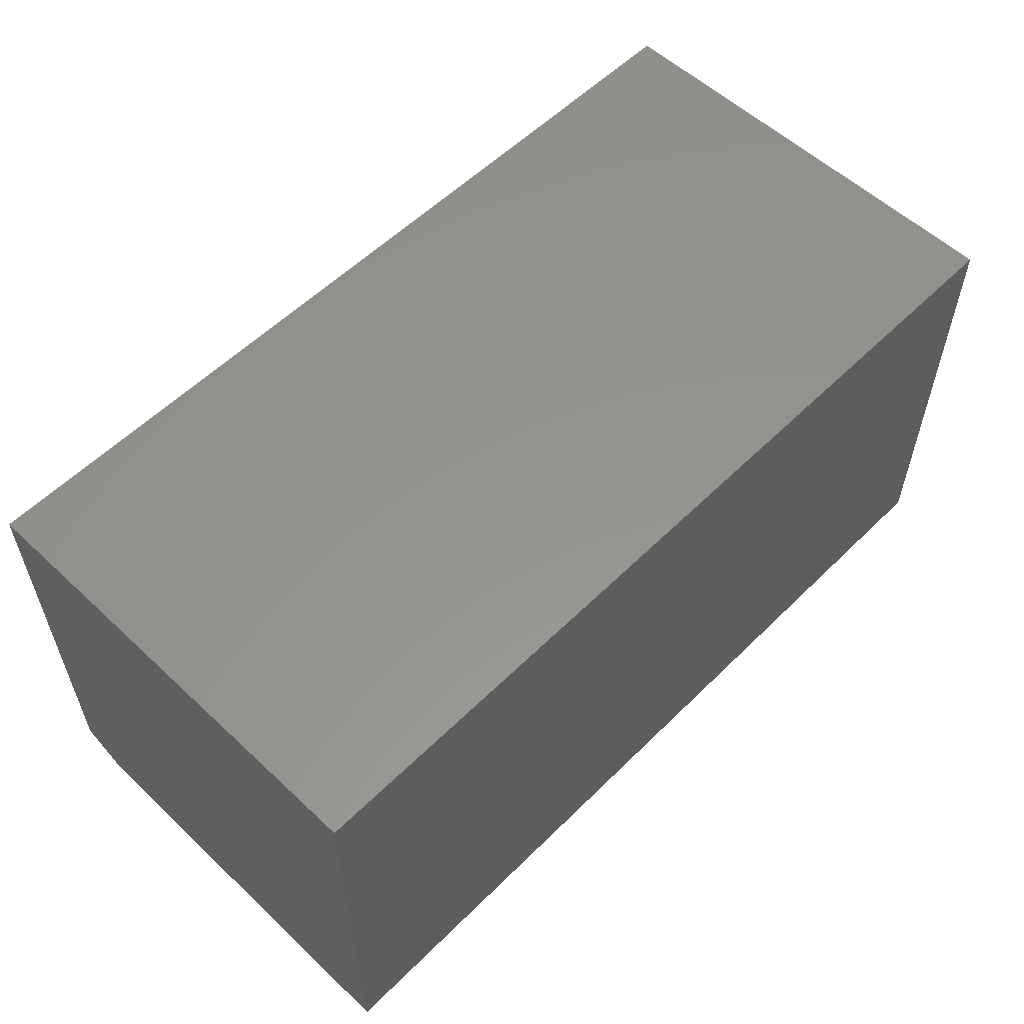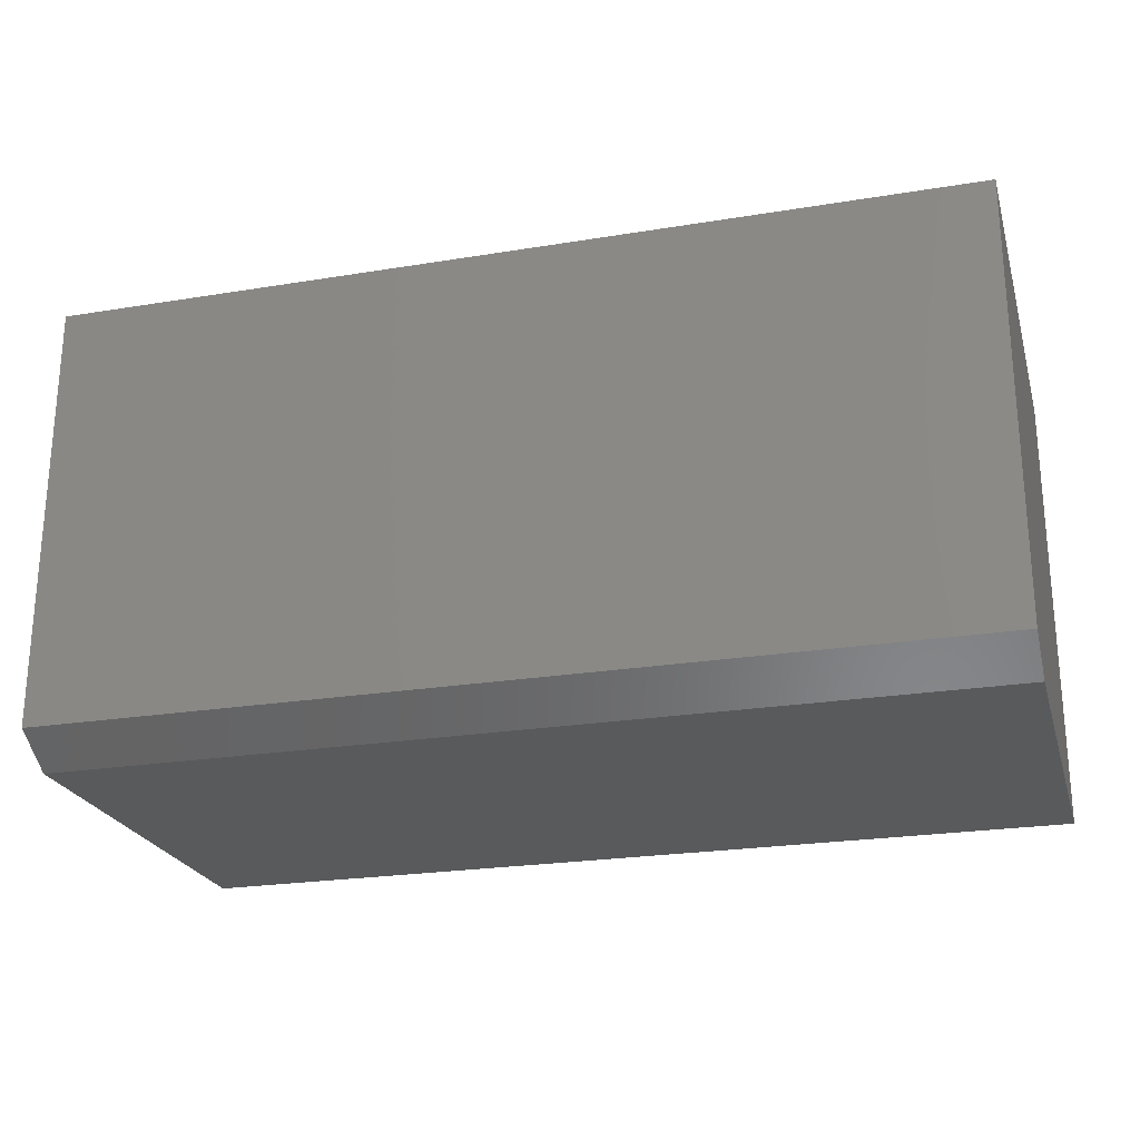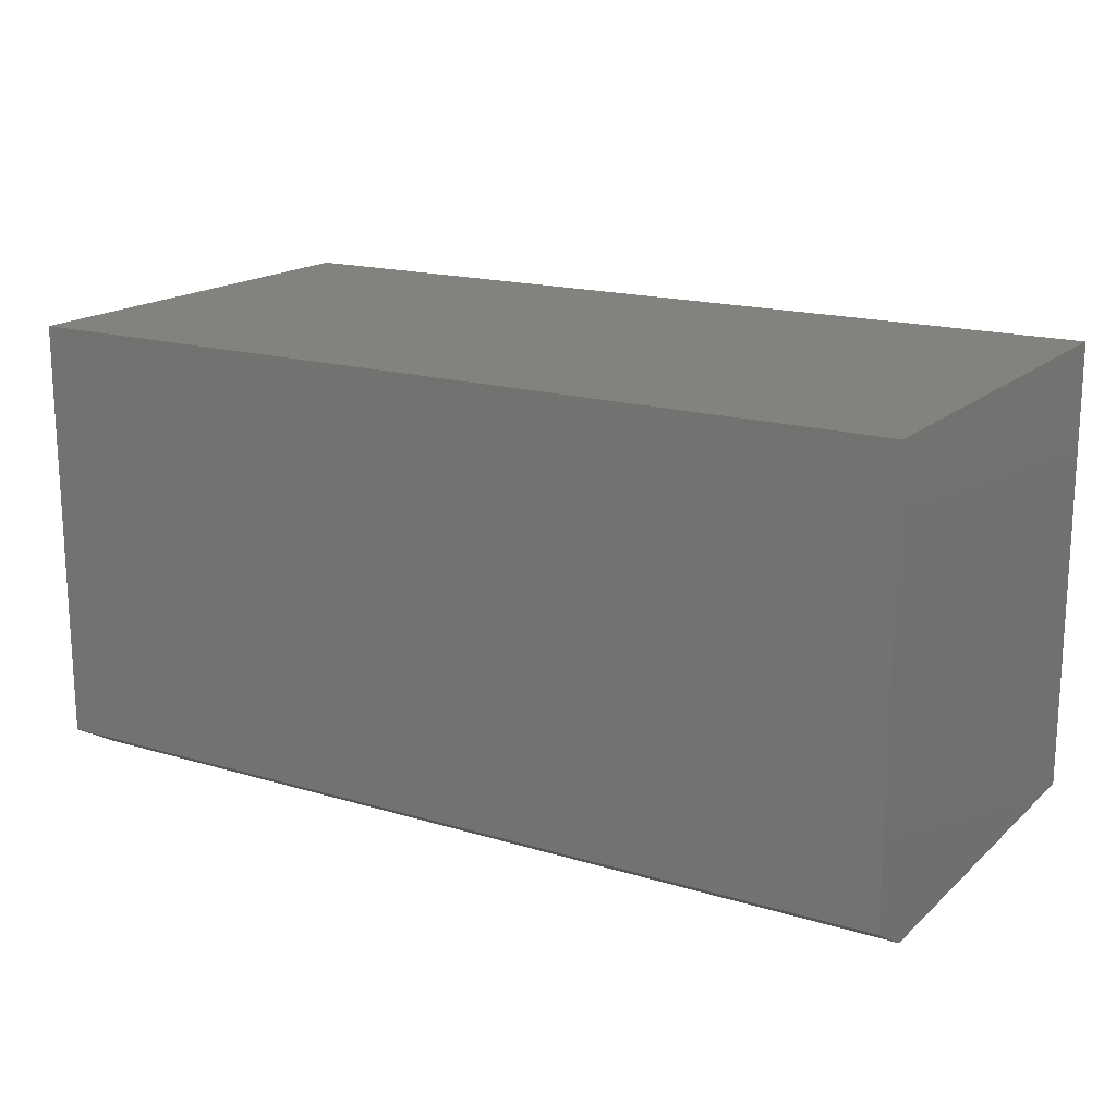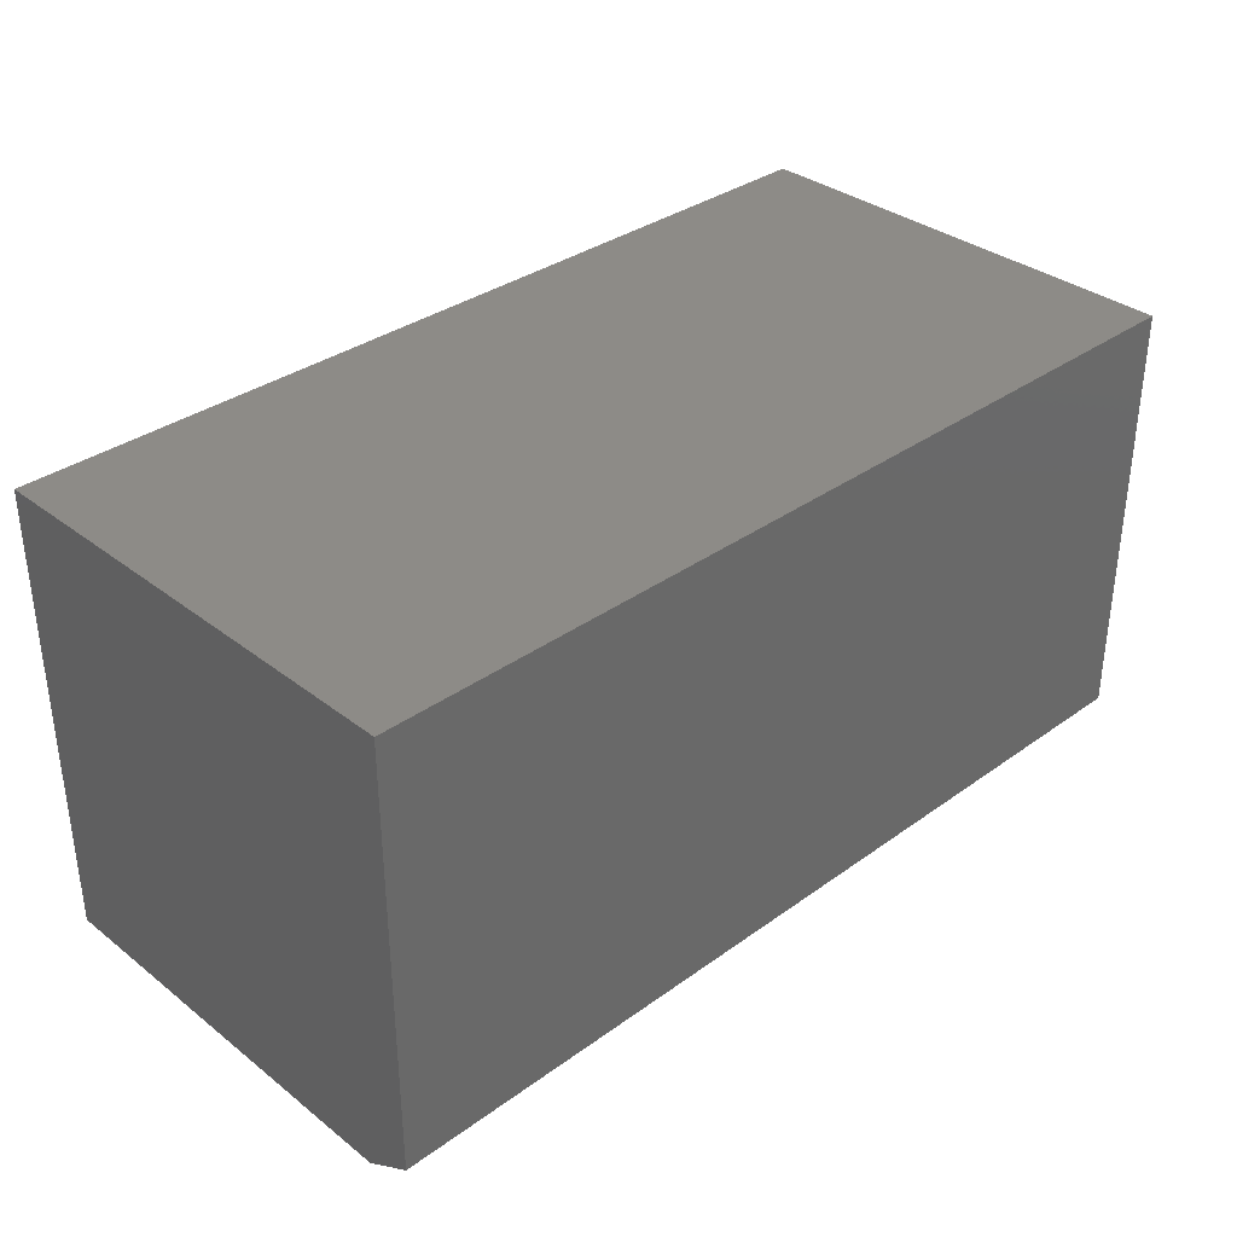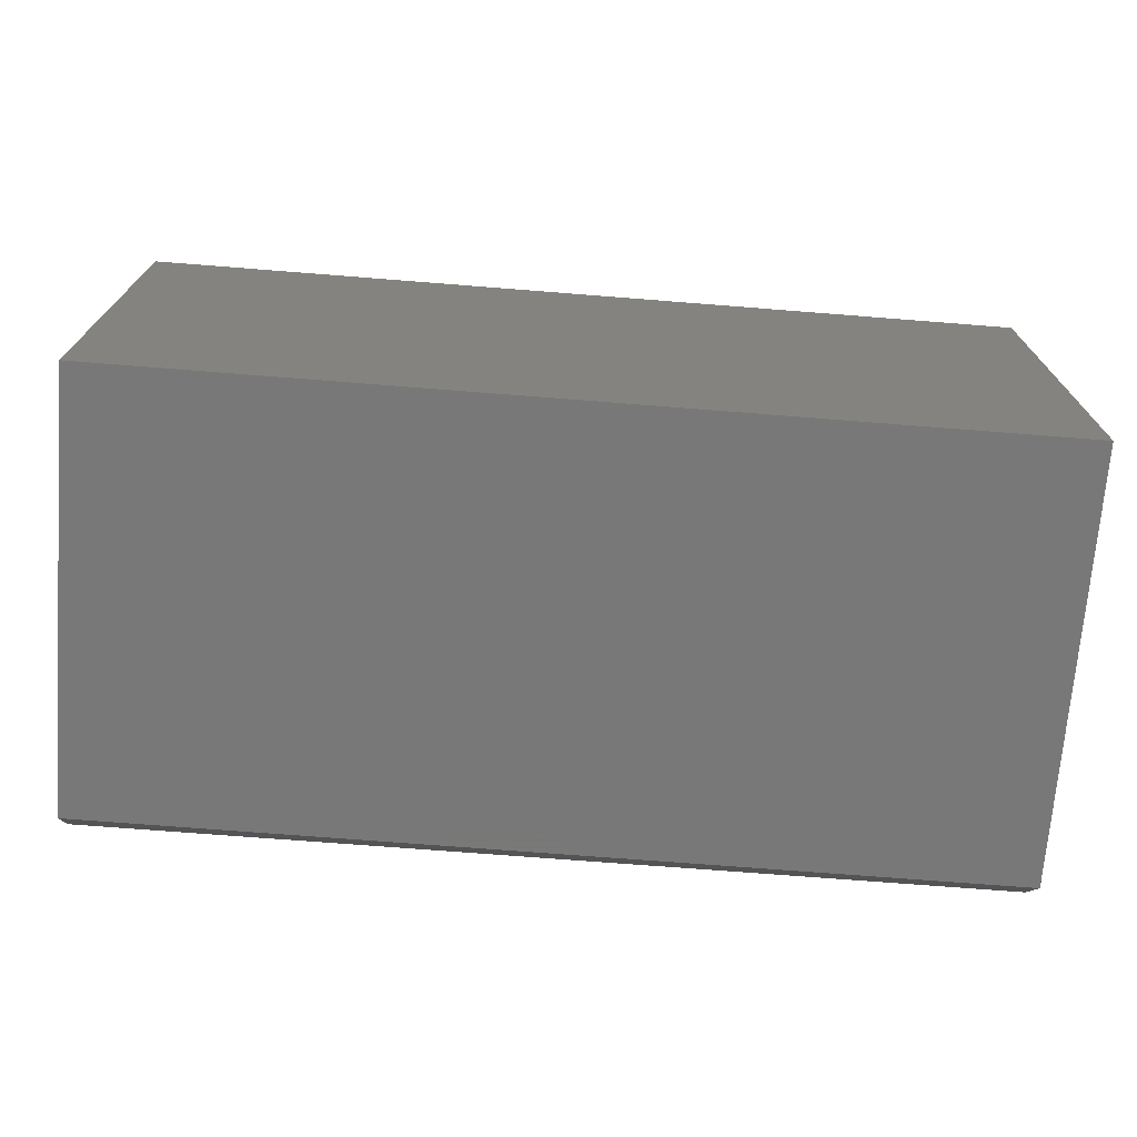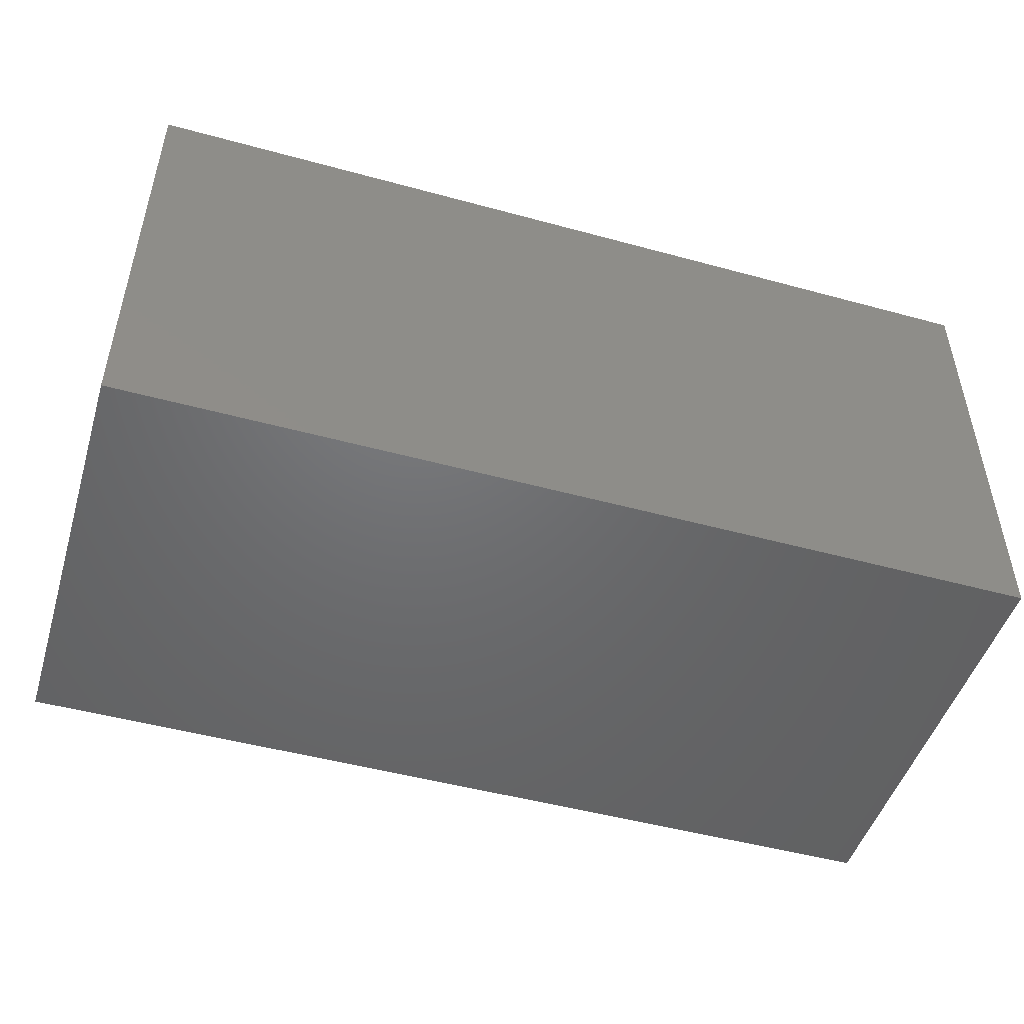
<metadata>
{"format":"stl","ext":"stl","renderer":"f3d","projection":"perspective","resolution":1024,"background":"white","views":[{"elev":56.6,"azim":-45.7,"up":"+Y"},{"elev":-23.7,"azim":-164.7,"up":"+Y"},{"elev":17.1,"azim":-148.9,"up":"+Y"},{"elev":34.4,"azim":136.0,"up":"+Y"},{"elev":-71.4,"azim":175.5,"up":"+Z"},{"elev":-48.7,"azim":163.1,"up":"+Z"}]}
</metadata>
<code>
# stl→obj: 10 verts, 16 faces
v -0.75 -0.3125 0
v -0.75 0.3946 0
v 0.7422 -0.3125 0
v 0.7422 0.3946 0
v -0.75 0.3946 0.75
v -0.75 -0.3594 0.75
v -0.75 -0.3594 0.07812
v 0.7422 0.3946 0.75
v 0.7422 -0.3594 0.75
v 0.7422 -0.3594 0.07812
f 1 2 3
f 3 2 4
f 5 2 6
f 6 2 1
f 6 1 7
f 4 8 3
f 3 8 9
f 3 9 10
f 6 7 9
f 9 7 10
f 7 1 10
f 10 1 3
f 6 9 5
f 5 9 8
f 8 4 5
f 5 4 2

</code>
